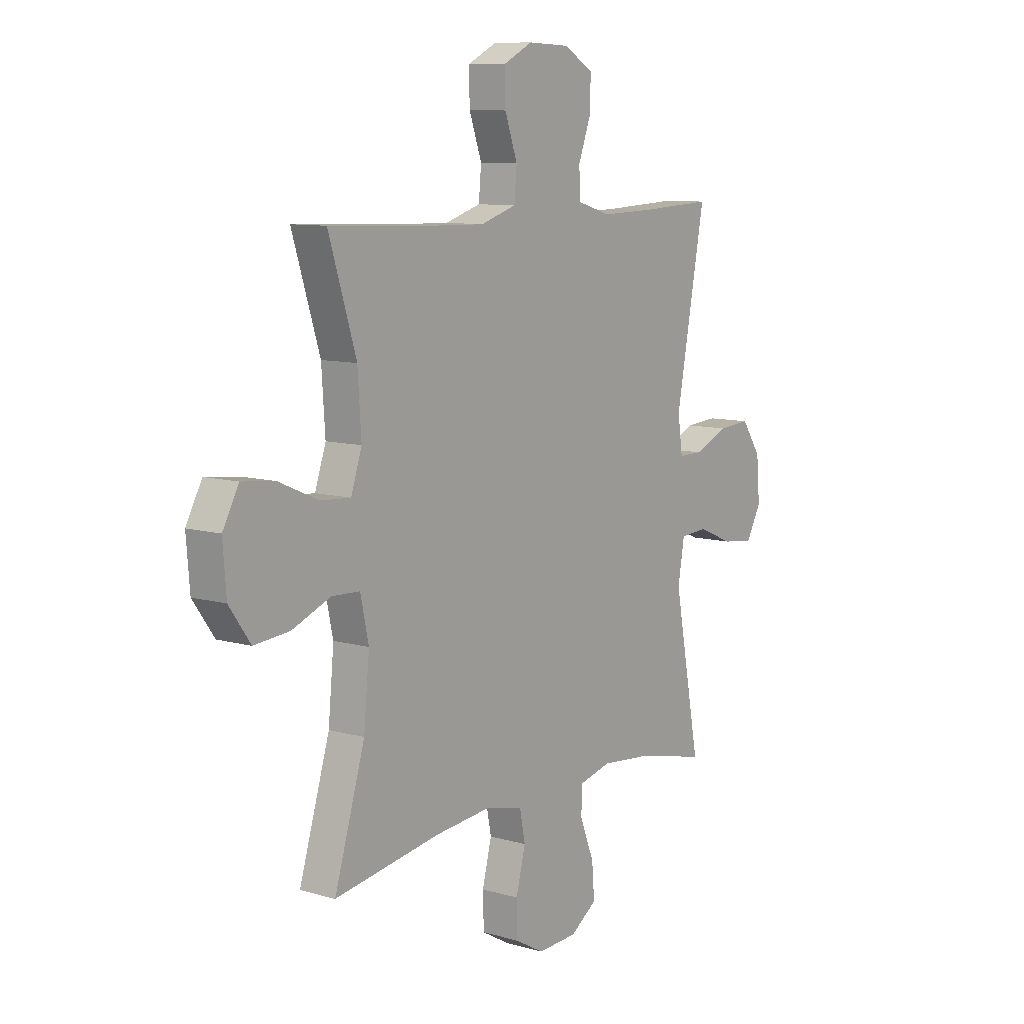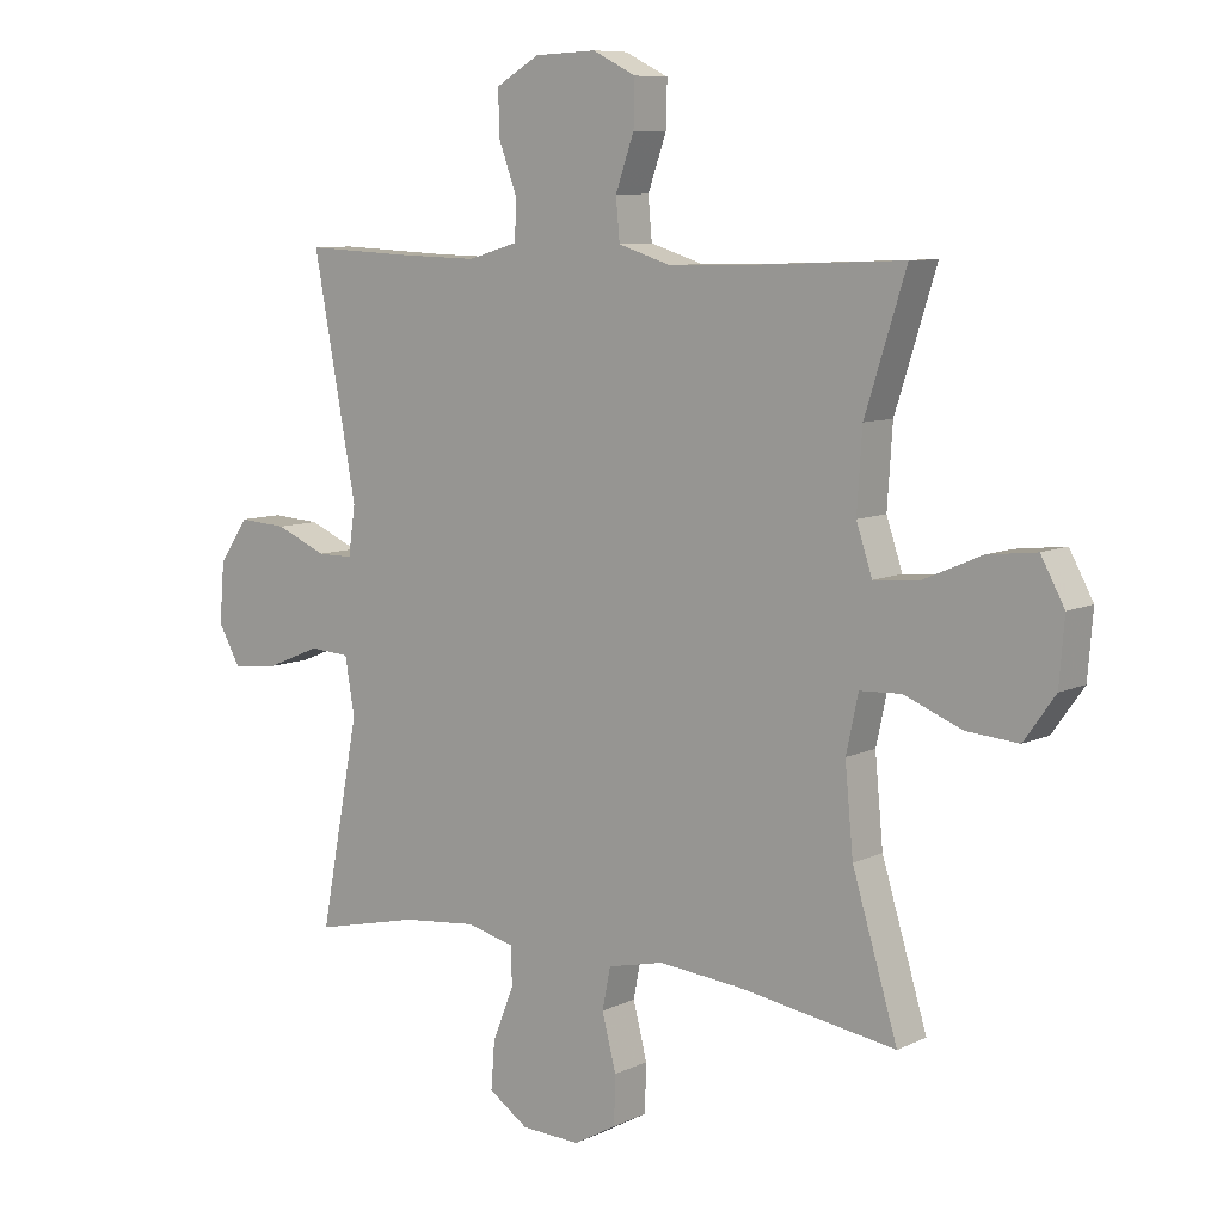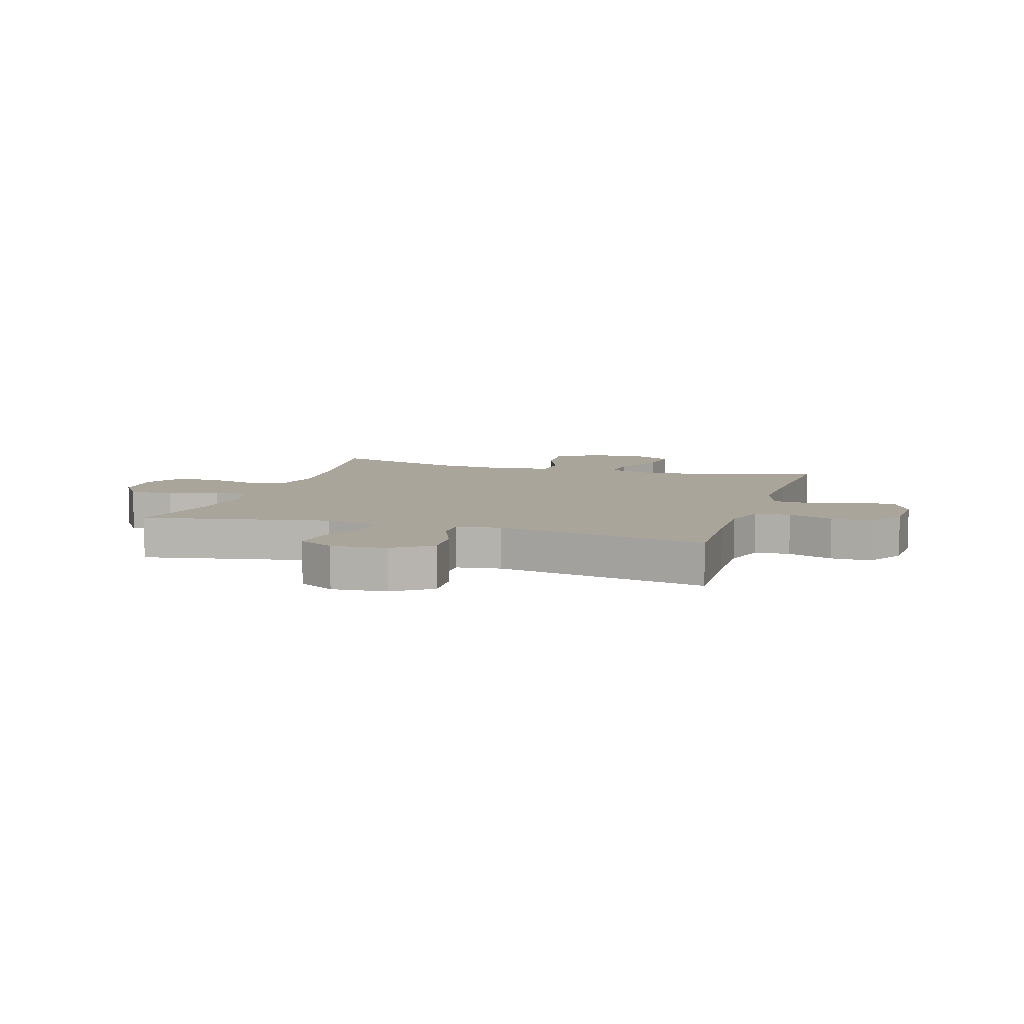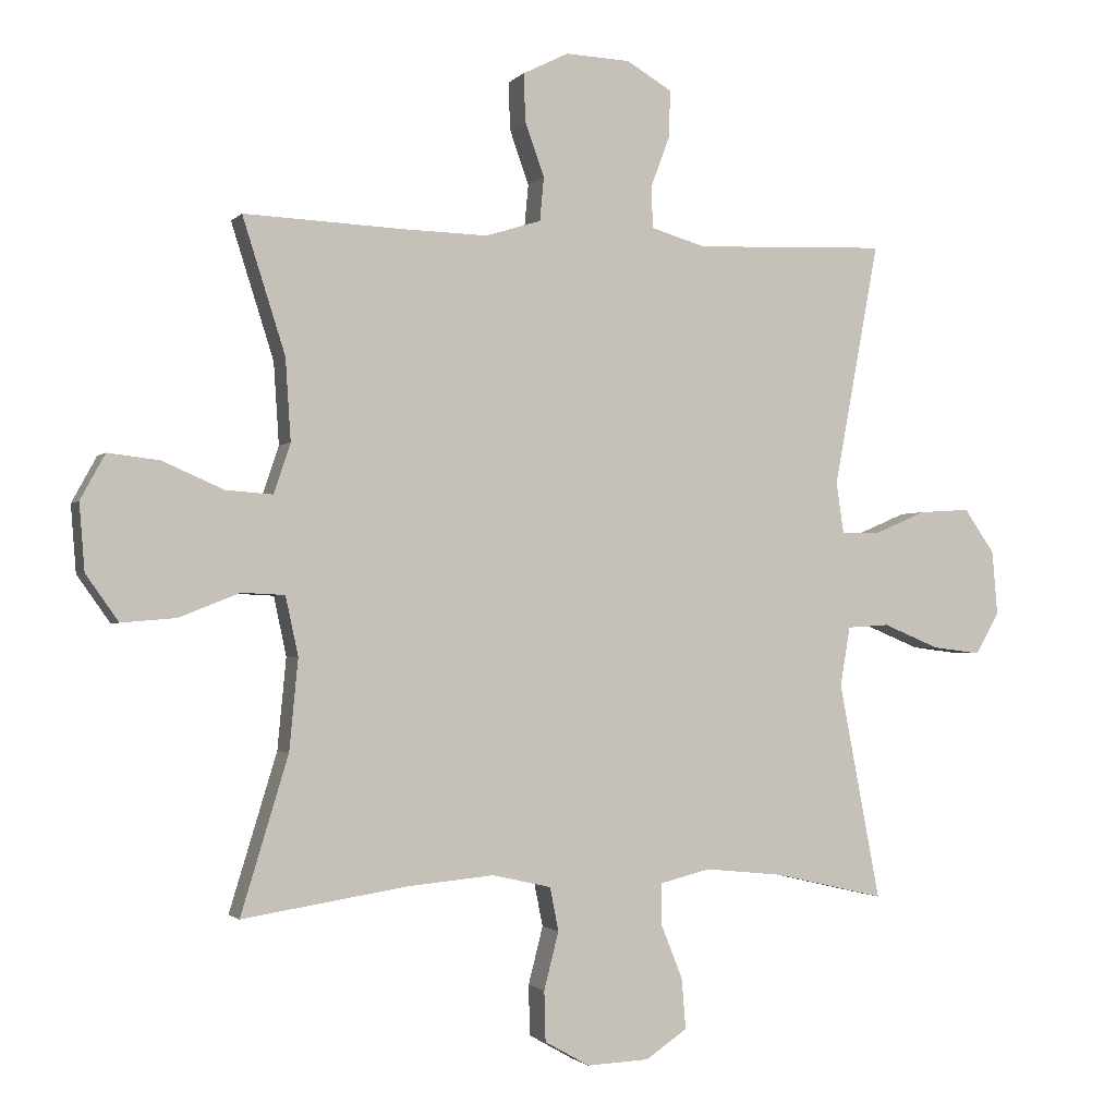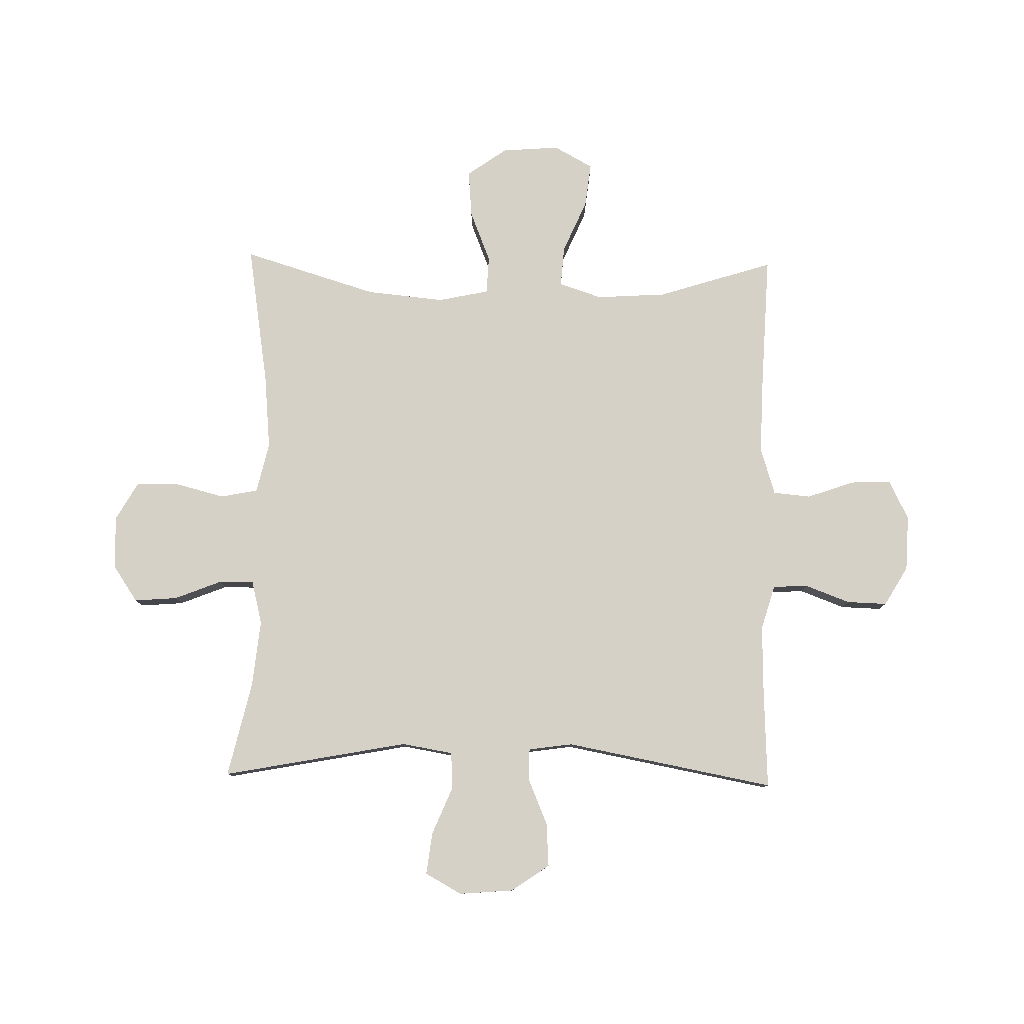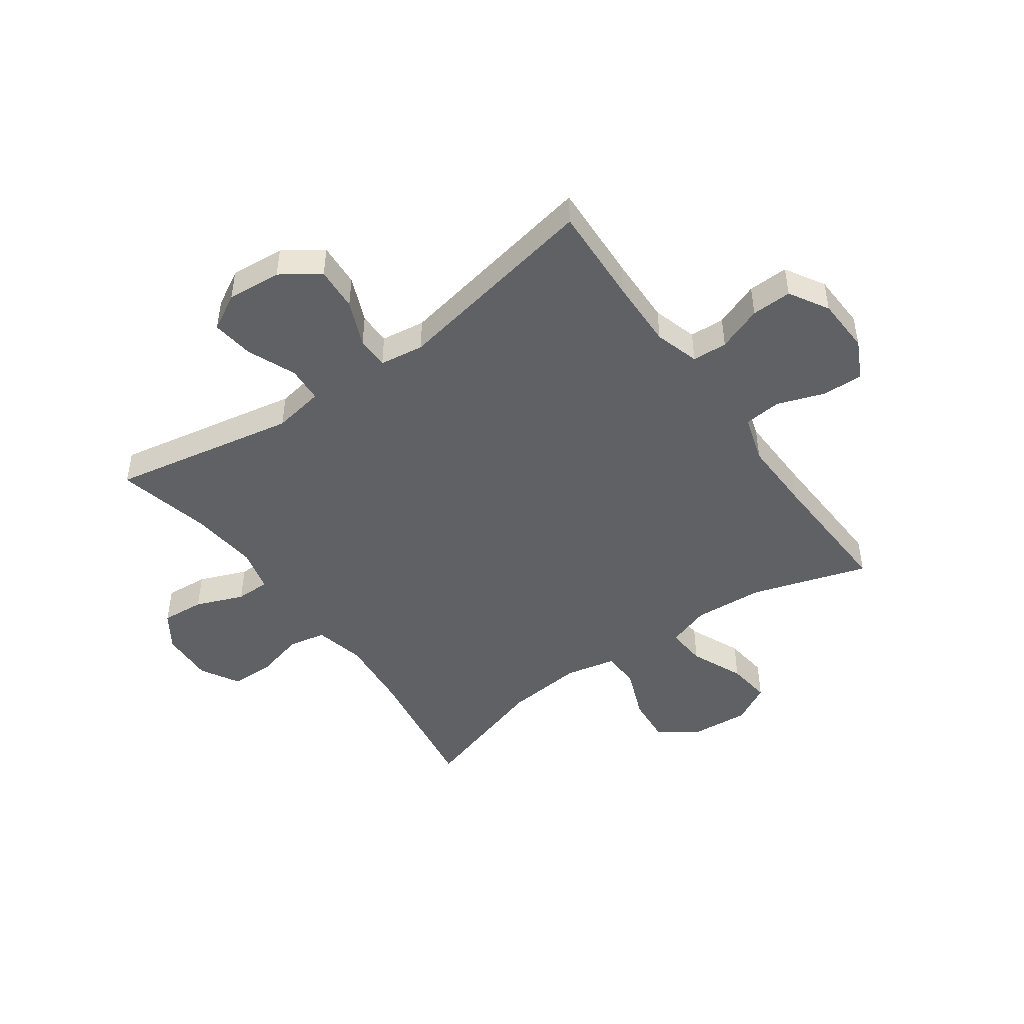
<metadata>
{"format":"obj","ext":"obj","renderer":"f3d","projection":"perspective","resolution":1024,"background":"white","views":[{"elev":9.6,"azim":126.6,"up":"+Z"},{"elev":8.5,"azim":38.1,"up":"+Z"},{"elev":7.7,"azim":-72.7,"up":"+Y"},{"elev":-1.7,"azim":160.2,"up":"+Z"},{"elev":79.7,"azim":-88.8,"up":"+Y"},{"elev":-47.0,"azim":-54.4,"up":"+Y"}]}
</metadata>
<code>
v -0.5 0.07 -0.5
v -0.438 0.07 -0.176
v -0.453 0.07 -0.087
v -0.516 0.07 -0.083
v -0.601 0.07 -0.118
v -0.674 0.07 -0.127
v -0.709 0.07 -0.064
v -0.701 0.07 0.031
v -0.655 0.07 0.097
v -0.579 0.07 0.092
v -0.499 0.07 0.058
v -0.443 0.07 0.058
v -0.432 0.07 0.135
v -0.5 0.07 0.5
v -0.327 0.07 0.492
v -0.207 0.07 0.489
v -0.129 0.07 0.512
v -0.126 0.07 0.573
v -0.155 0.07 0.651
v -0.157 0.07 0.721
v -0.089 0.07 0.761
v 0.008 0.07 0.765
v 0.076 0.07 0.731
v 0.074 0.07 0.66
v 0.045 0.07 0.578
v 0.051 0.07 0.513
v 0.134 0.07 0.487
v 0.261 0.07 0.49
v 0.5 0.07 0.5
v 0.436 0.07 0.298
v 0.428 0.07 0.176
v 0.453 0.07 0.101
v 0.523 0.07 0.106
v 0.615 0.07 0.146
v 0.692 0.07 0.155
v 0.729 0.07 0.087
v 0.721 0.07 -0.013
v 0.672 0.07 -0.082
v 0.59 0.07 -0.075
v 0.5 0.07 -0.039
v 0.435 0.07 -0.042
v 0.416 0.07 -0.13
v 0.429 0.07 -0.266
v 0.5 0.07 -0.5
v 0.252 0.07 -0.461
v 0.123 0.07 -0.449
v 0.035 0.07 -0.469
v 0.022 0.07 -0.534
v 0.044 0.07 -0.62
v 0.042 0.07 -0.695
v -0.025 0.07 -0.733
v -0.118 0.07 -0.729
v -0.18 0.07 -0.687
v -0.174 0.07 -0.612
v -0.141 0.07 -0.529
v -0.141 0.07 -0.469
v -0.217 0.07 -0.45
v -0.335 0.07 -0.462
v -0.5 0 -0.5
v -0.438 0 -0.176
v -0.453 0 -0.087
v -0.516 0 -0.083
v -0.601 0 -0.118
v -0.674 0 -0.127
v -0.709 0 -0.064
v -0.701 0 0.031
v -0.655 0 0.097
v -0.579 0 0.092
v -0.499 0 0.058
v -0.443 0 0.058
v -0.432 0 0.135
v -0.5 0 0.5
v -0.327 0 0.492
v -0.207 0 0.489
v -0.129 0 0.512
v -0.126 0 0.573
v -0.155 0 0.651
v -0.157 0 0.721
v -0.089 0 0.761
v 0.008 0 0.765
v 0.076 0 0.731
v 0.074 0 0.66
v 0.045 0 0.578
v 0.051 0 0.513
v 0.134 0 0.487
v 0.261 0 0.49
v 0.5 0 0.5
v 0.436 0 0.298
v 0.428 0 0.176
v 0.453 0 0.101
v 0.523 0 0.106
v 0.615 0 0.146
v 0.692 0 0.155
v 0.729 0 0.087
v 0.721 0 -0.013
v 0.672 0 -0.082
v 0.59 0 -0.075
v 0.5 0 -0.039
v 0.435 0 -0.042
v 0.416 0 -0.13
v 0.429 0 -0.266
v 0.5 0 -0.5
v 0.252 0 -0.461
v 0.123 0 -0.449
v 0.035 0 -0.469
v 0.022 0 -0.534
v 0.044 0 -0.62
v 0.042 0 -0.695
v -0.025 0 -0.733
v -0.118 0 -0.729
v -0.18 0 -0.687
v -0.174 0 -0.612
v -0.141 0 -0.529
v -0.141 0 -0.469
v -0.217 0 -0.45
v -0.335 0 -0.462
f 53 54 55
f 52 53 55
f 51 52 55
f 50 51 55
f 49 50 55
f 48 49 55
f 47 48 55 56
f 46 47 56 57
f 43 44 45
f 42 43 45 46
f 41 42 46 57
f 38 39 40
f 37 38 40
f 36 37 40
f 35 36 40
f 34 35 40
f 33 34 40
f 32 33 40 41
f 41 57 58
f 32 41 58
f 31 32 58
f 28 29 30
f 58 1 2
f 31 58 2
f 30 31 2
f 28 30 2
f 27 28 2
f 23 24 25
f 22 23 25
f 21 22 25
f 20 21 25
f 19 20 25
f 18 19 25
f 17 18 25 26
f 13 14 15
f 12 13 15 16
f 9 10 11
f 8 9 11
f 7 8 11
f 6 7 11
f 5 6 11
f 4 5 11
f 3 4 11 12
f 17 26 27
f 16 17 27
f 12 16 27
f 3 12 27
f 2 3 27
f 113 112 111
f 113 111 110
f 113 110 109
f 113 109 108
f 113 108 107
f 113 107 106
f 114 113 106 105
f 115 114 105 104
f 103 102 101
f 104 103 101 100
f 115 104 100 99
f 98 97 96
f 98 96 95
f 98 95 94
f 98 94 93
f 98 93 92
f 98 92 91
f 99 98 91 90
f 116 115 99
f 116 99 90
f 116 90 89
f 88 87 86
f 60 59 116
f 60 116 89
f 60 89 88
f 60 88 86
f 60 86 85
f 83 82 81
f 83 81 80
f 83 80 79
f 83 79 78
f 83 78 77
f 83 77 76
f 84 83 76 75
f 73 72 71
f 74 73 71 70
f 69 68 67
f 69 67 66
f 69 66 65
f 69 65 64
f 69 64 63
f 69 63 62
f 70 69 62 61
f 85 84 75
f 85 75 74
f 85 74 70
f 85 70 61
f 85 61 60
f 1 59 60 2
f 2 60 61 3
f 3 61 62 4
f 4 62 63 5
f 5 63 64 6
f 6 64 65 7
f 7 65 66 8
f 8 66 67 9
f 9 67 68 10
f 10 68 69 11
f 11 69 70 12
f 12 70 71 13
f 13 71 72 14
f 14 72 73 15
f 15 73 74 16
f 16 74 75 17
f 17 75 76 18
f 18 76 77 19
f 19 77 78 20
f 20 78 79 21
f 21 79 80 22
f 22 80 81 23
f 23 81 82 24
f 24 82 83 25
f 25 83 84 26
f 26 84 85 27
f 27 85 86 28
f 28 86 87 29
f 29 87 88 30
f 30 88 89 31
f 31 89 90 32
f 32 90 91 33
f 33 91 92 34
f 34 92 93 35
f 35 93 94 36
f 36 94 95 37
f 37 95 96 38
f 38 96 97 39
f 39 97 98 40
f 40 98 99 41
f 41 99 100 42
f 42 100 101 43
f 43 101 102 44
f 44 102 103 45
f 45 103 104 46
f 46 104 105 47
f 47 105 106 48
f 48 106 107 49
f 49 107 108 50
f 50 108 109 51
f 51 109 110 52
f 52 110 111 53
f 53 111 112 54
f 54 112 113 55
f 55 113 114 56
f 56 114 115 57
f 57 115 116 58
f 58 116 59 1

</code>
